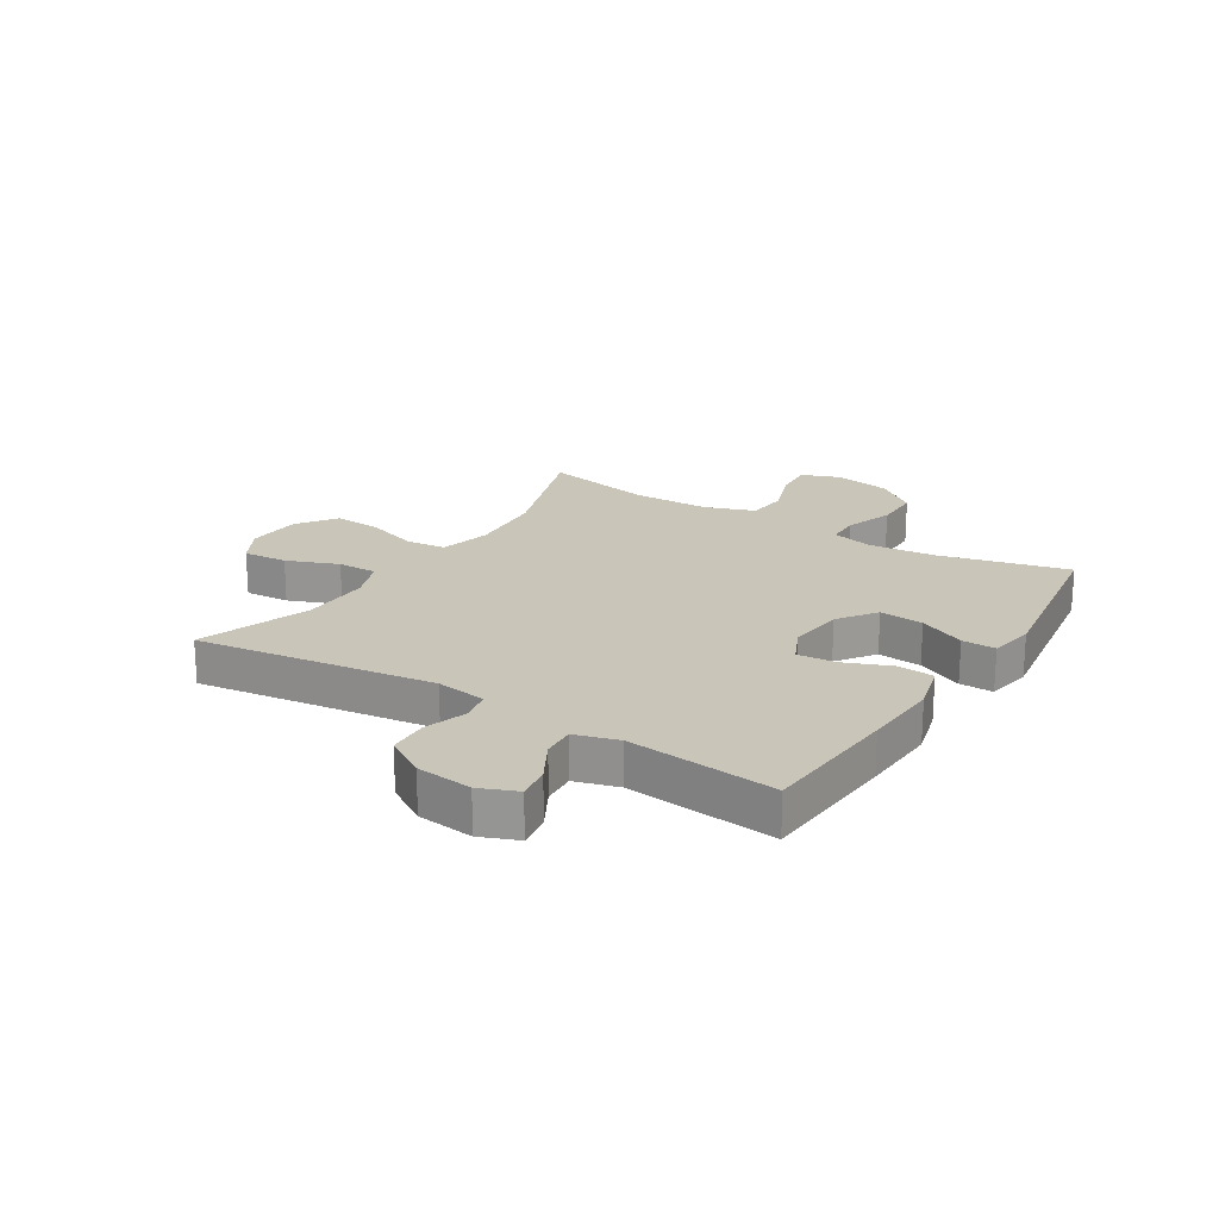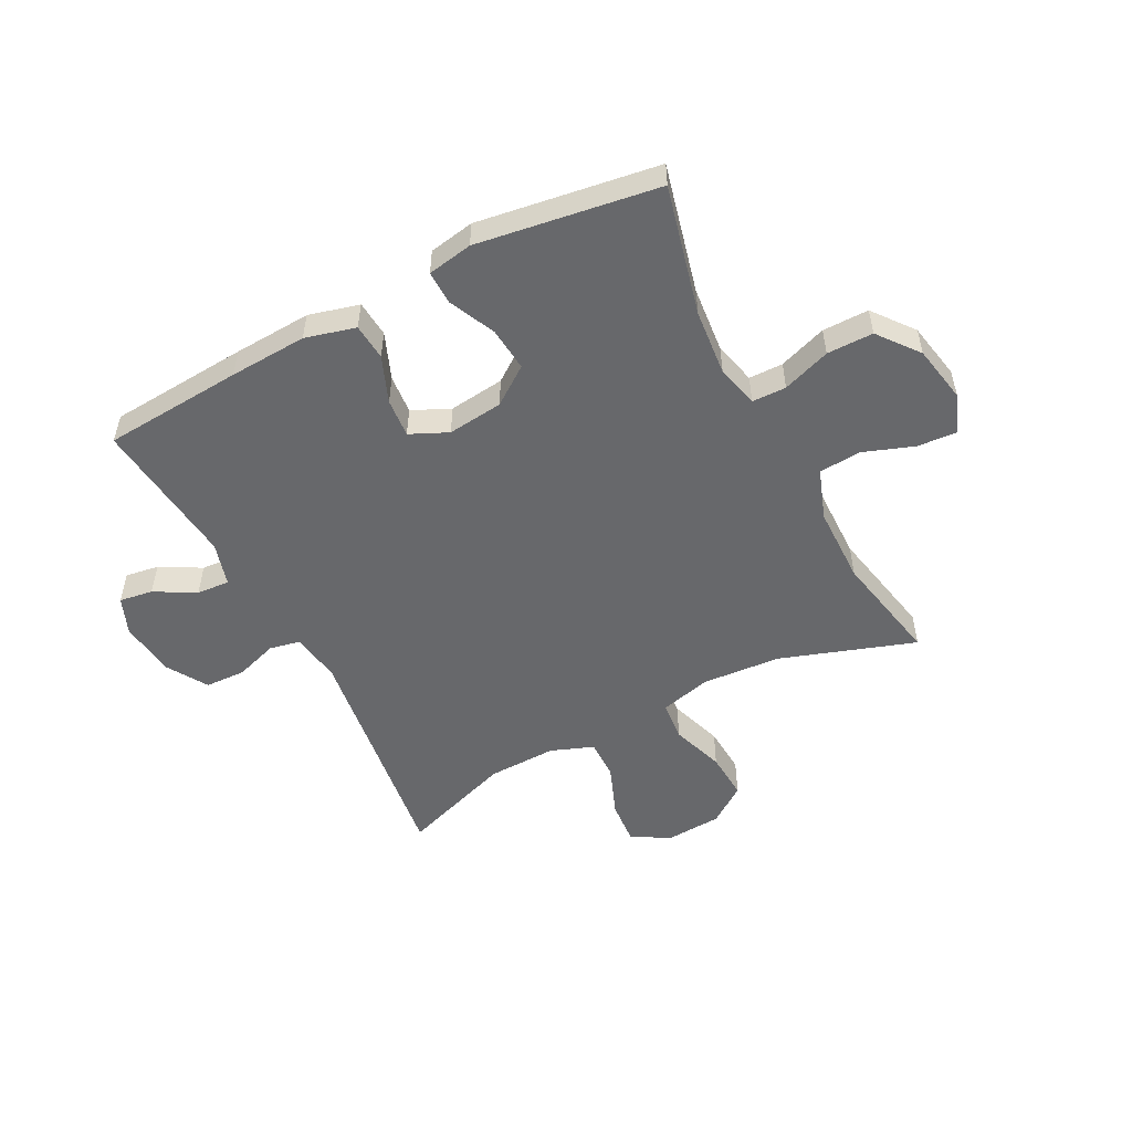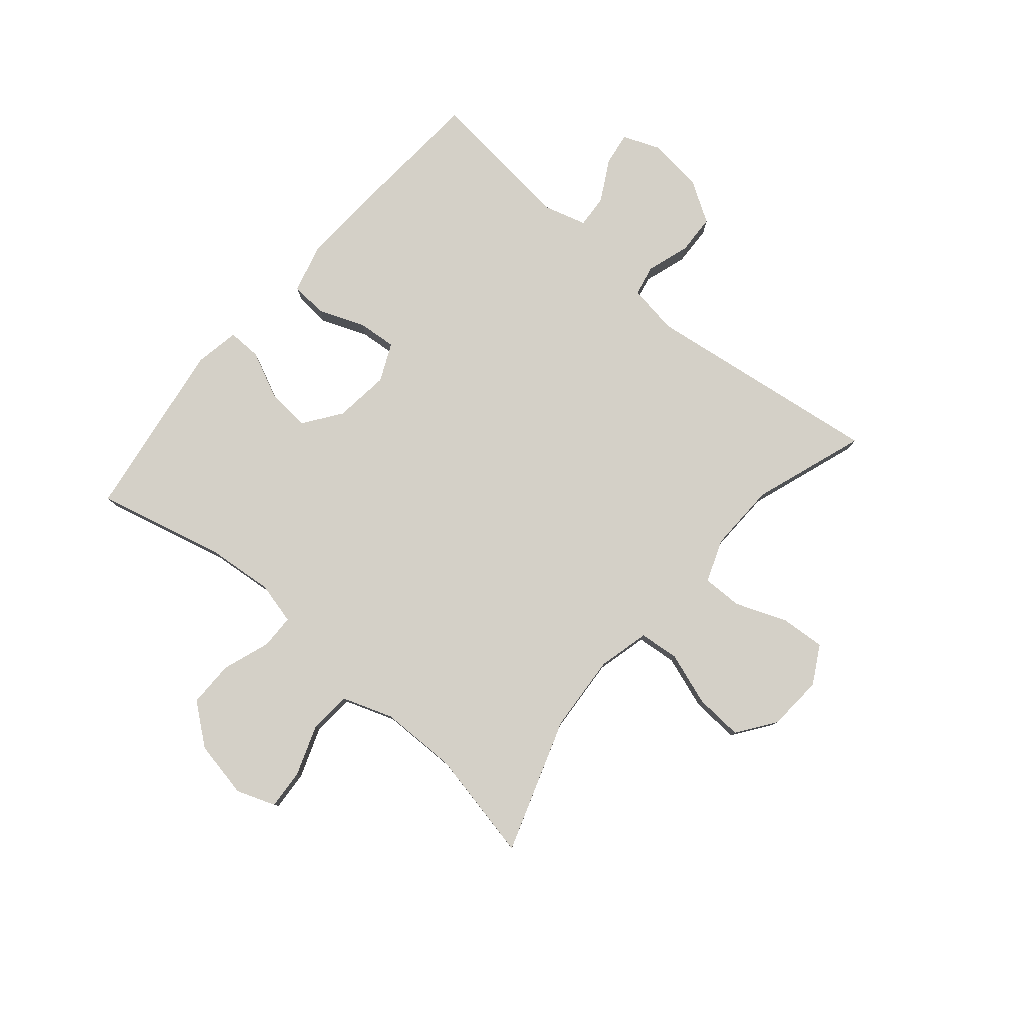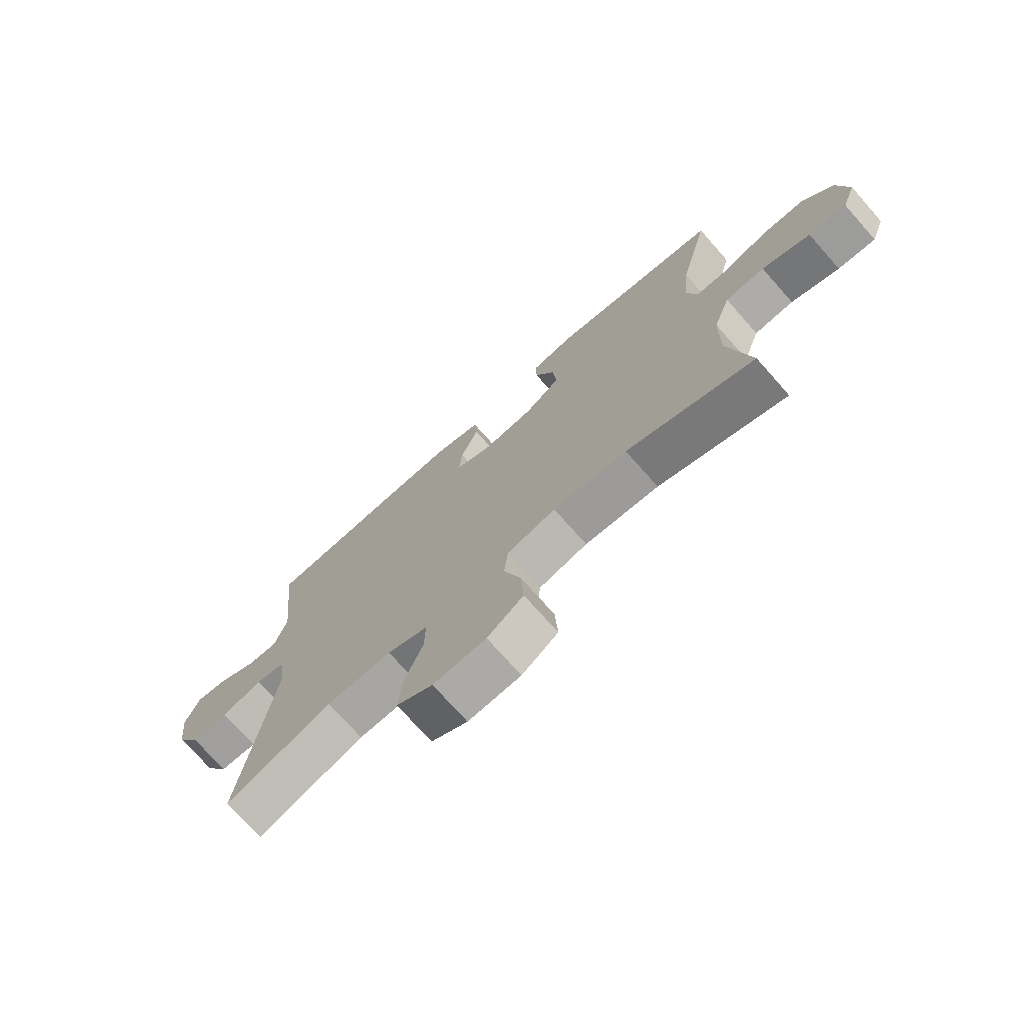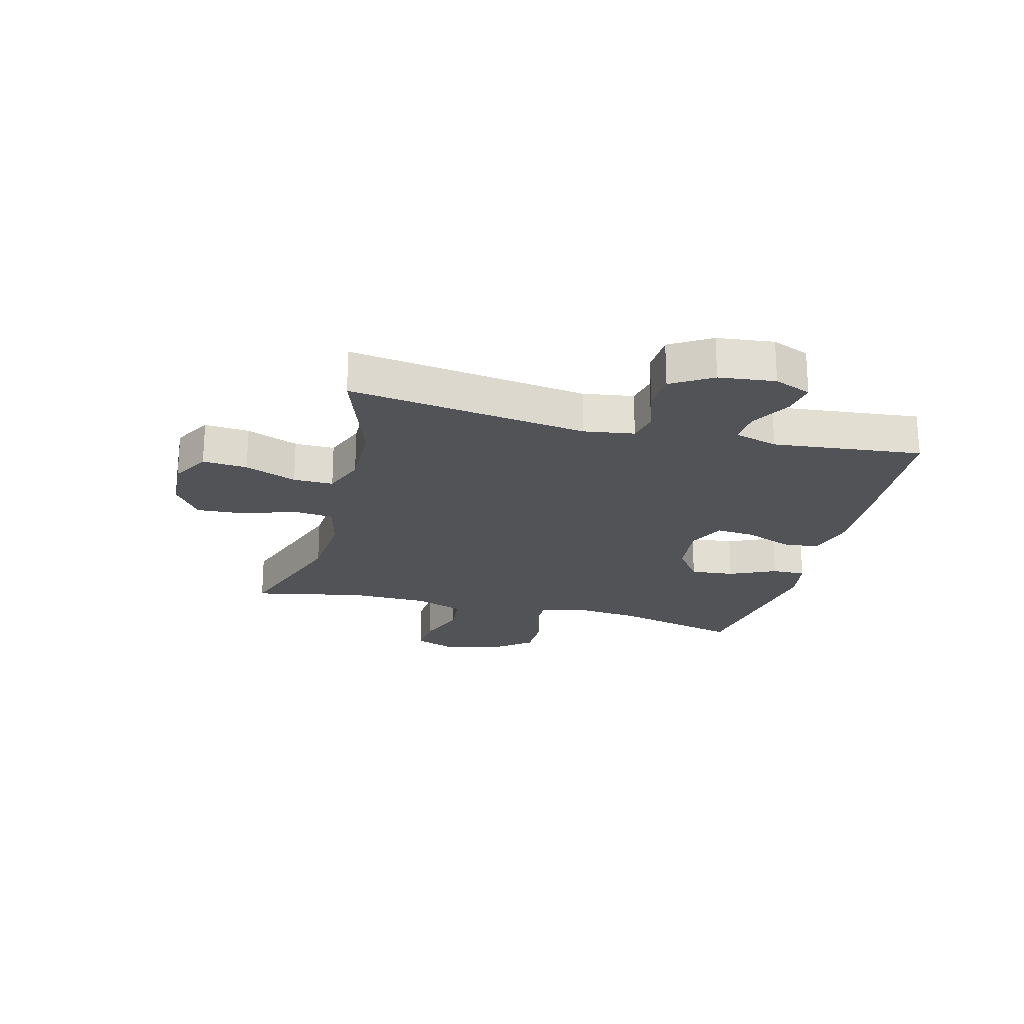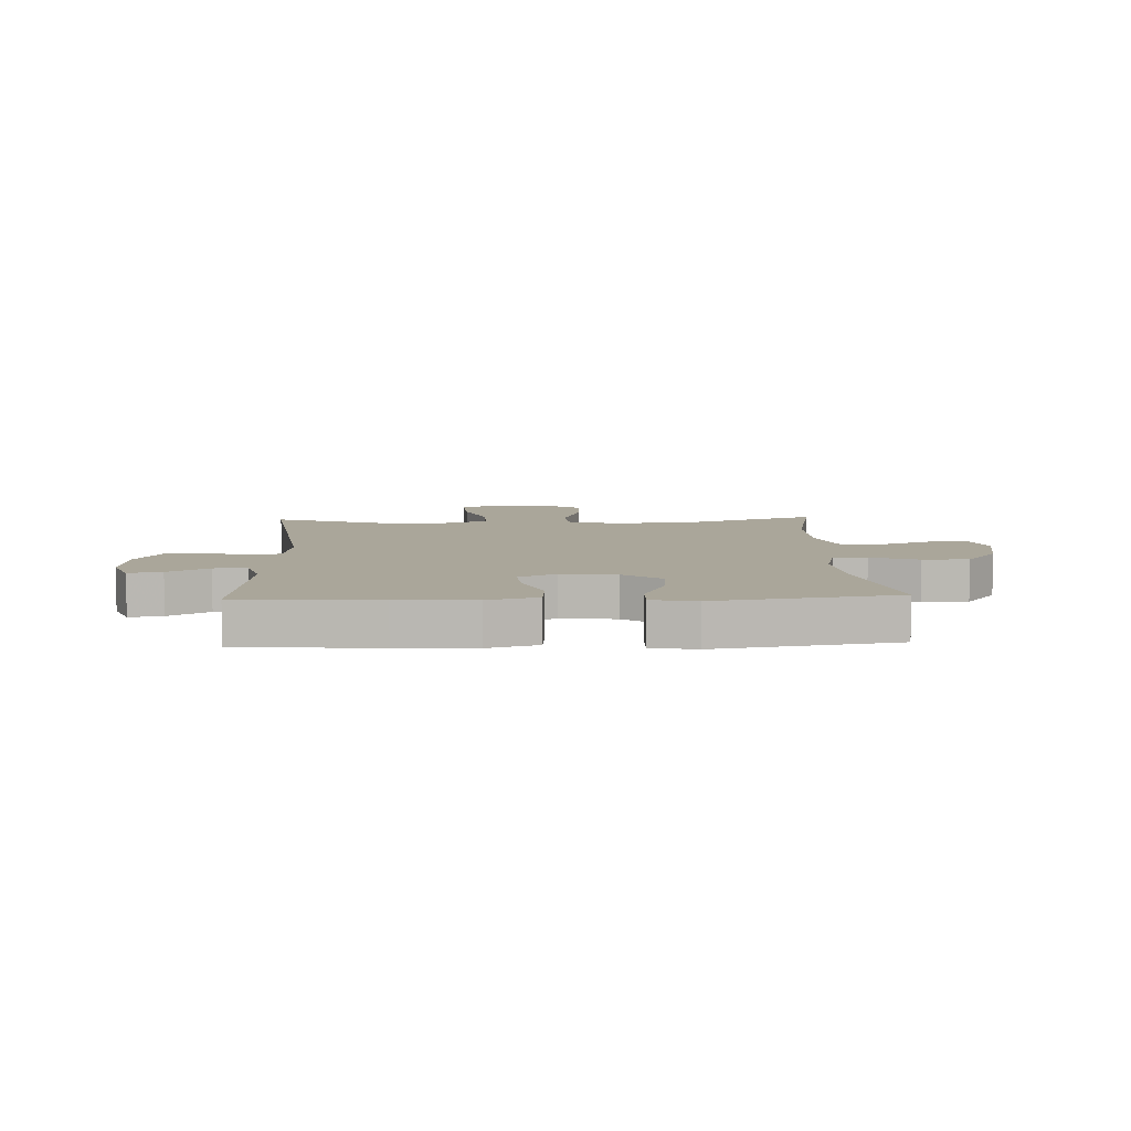
<metadata>
{"format":"obj","ext":"obj","renderer":"f3d","projection":"perspective","resolution":1024,"background":"white","views":[{"elev":20.6,"azim":-57.8,"up":"+Y"},{"elev":-52.4,"azim":27.5,"up":"+Y"},{"elev":79.9,"azim":130.5,"up":"+Y"},{"elev":-73.2,"azim":41.5,"up":"+Z"},{"elev":-22.0,"azim":-104.5,"up":"+Y"},{"elev":7.8,"azim":-2.5,"up":"+Y"}]}
</metadata>
<code>
v 0.5 0.07 -0.5
v 0.268 0.07 -0.421
v 0.133 0.07 -0.411
v 0.044 0.07 -0.433
v 0.037 0.07 -0.502
v 0.068 0.07 -0.594
v 0.073 0.07 -0.677
v 0.007 0.07 -0.724
v -0.089 0.07 -0.73
v -0.155 0.07 -0.693
v -0.149 0.07 -0.616
v -0.114 0.07 -0.527
v -0.113 0.07 -0.458
v -0.187 0.07 -0.43
v -0.306 0.07 -0.433
v -0.5 0.07 -0.5
v -0.443 0.07 -0.088
v -0.456 0.07 -0.001
v -0.509 0.07 0.01
v -0.583 0.07 -0.014
v -0.652 0.07 -0.011
v -0.695 0.07 0.059
v -0.706 0.07 0.156
v -0.68 0.07 0.22
v -0.622 0.07 0.211
v -0.552 0.07 0.172
v -0.495 0.07 0.168
v -0.473 0.07 0.243
v -0.5 0.07 0.5
v -0.259 0.07 0.517
v -0.125 0.07 0.524
v -0.038 0.07 0.501
v -0.033 0.07 0.438
v -0.065 0.07 0.358
v -0.071 0.07 0.291
v -0.006 0.07 0.261
v 0.09 0.07 0.272
v 0.155 0.07 0.319
v 0.148 0.07 0.395
v 0.111 0.07 0.475
v 0.11 0.07 0.533
v 0.188 0.07 0.547
v 0.5 0.07 0.5
v 0.445 0.07 0.277
v 0.434 0.07 0.163
v 0.452 0.07 0.09
v 0.511 0.07 0.089
v 0.594 0.07 0.118
v 0.674 0.07 0.118
v 0.729 0.07 0.048
v 0.748 0.07 -0.051
v 0.723 0.07 -0.118
v 0.654 0.07 -0.113
v 0.566 0.07 -0.081
v 0.494 0.07 -0.087
v 0.463 0.07 -0.174
v 0.461 0.07 -0.308
v 0.5 0 -0.5
v 0.268 0 -0.421
v 0.133 0 -0.411
v 0.044 0 -0.433
v 0.037 0 -0.502
v 0.068 0 -0.594
v 0.073 0 -0.677
v 0.007 0 -0.724
v -0.089 0 -0.73
v -0.155 0 -0.693
v -0.149 0 -0.616
v -0.114 0 -0.527
v -0.113 0 -0.458
v -0.187 0 -0.43
v -0.306 0 -0.433
v -0.5 0 -0.5
v -0.443 0 -0.088
v -0.456 0 -0.001
v -0.509 0 0.01
v -0.583 0 -0.014
v -0.652 0 -0.011
v -0.695 0 0.059
v -0.706 0 0.156
v -0.68 0 0.22
v -0.622 0 0.211
v -0.552 0 0.172
v -0.495 0 0.168
v -0.473 0 0.243
v -0.5 0 0.5
v -0.259 0 0.517
v -0.125 0 0.524
v -0.038 0 0.501
v -0.033 0 0.438
v -0.065 0 0.358
v -0.071 0 0.291
v -0.006 0 0.261
v 0.09 0 0.272
v 0.155 0 0.319
v 0.148 0 0.395
v 0.111 0 0.475
v 0.11 0 0.533
v 0.188 0 0.547
v 0.5 0 0.5
v 0.445 0 0.277
v 0.434 0 0.163
v 0.452 0 0.09
v 0.511 0 0.089
v 0.594 0 0.118
v 0.674 0 0.118
v 0.729 0 0.048
v 0.748 0 -0.051
v 0.723 0 -0.118
v 0.654 0 -0.113
v 0.566 0 -0.081
v 0.494 0 -0.087
v 0.463 0 -0.174
v 0.461 0 -0.308
f 52 53 54
f 51 52 54
f 50 51 54
f 49 50 54
f 48 49 54
f 47 48 54
f 46 47 54 55
f 45 46 55 56
f 42 43 44
f 41 42 44
f 40 41 44
f 39 40 44
f 38 39 44 45
f 45 56 57
f 38 45 57
f 37 38 57
f 32 33 34
f 31 32 34
f 30 31 34
f 29 30 34
f 28 29 34
f 27 28 34 35
f 24 25 26
f 23 24 26
f 22 23 26
f 21 22 26
f 20 21 26
f 19 20 26
f 18 19 26 27
f 15 16 17
f 14 15 17 18
f 27 35 36
f 18 27 36
f 14 18 36
f 13 14 36
f 10 11 12
f 9 10 12
f 8 9 12
f 7 8 12
f 6 7 12
f 5 6 12
f 57 1 2
f 37 57 2
f 36 37 2
f 12 13 36
f 5 12 36
f 4 5 36
f 3 4 36
f 2 3 36
f 111 110 109
f 111 109 108
f 111 108 107
f 111 107 106
f 111 106 105
f 111 105 104
f 112 111 104 103
f 113 112 103 102
f 101 100 99
f 101 99 98
f 101 98 97
f 101 97 96
f 102 101 96 95
f 114 113 102
f 114 102 95
f 114 95 94
f 91 90 89
f 91 89 88
f 91 88 87
f 91 87 86
f 91 86 85
f 92 91 85 84
f 83 82 81
f 83 81 80
f 83 80 79
f 83 79 78
f 83 78 77
f 83 77 76
f 84 83 76 75
f 74 73 72
f 75 74 72 71
f 93 92 84
f 93 84 75
f 93 75 71
f 93 71 70
f 69 68 67
f 69 67 66
f 69 66 65
f 69 65 64
f 69 64 63
f 69 63 62
f 59 58 114
f 59 114 94
f 59 94 93
f 93 70 69
f 93 69 62
f 93 62 61
f 93 61 60
f 93 60 59
f 1 58 59 2
f 2 59 60 3
f 3 60 61 4
f 4 61 62 5
f 5 62 63 6
f 6 63 64 7
f 7 64 65 8
f 8 65 66 9
f 9 66 67 10
f 10 67 68 11
f 11 68 69 12
f 12 69 70 13
f 13 70 71 14
f 14 71 72 15
f 15 72 73 16
f 16 73 74 17
f 17 74 75 18
f 18 75 76 19
f 19 76 77 20
f 20 77 78 21
f 21 78 79 22
f 22 79 80 23
f 23 80 81 24
f 24 81 82 25
f 25 82 83 26
f 26 83 84 27
f 27 84 85 28
f 28 85 86 29
f 29 86 87 30
f 30 87 88 31
f 31 88 89 32
f 32 89 90 33
f 33 90 91 34
f 34 91 92 35
f 35 92 93 36
f 36 93 94 37
f 37 94 95 38
f 38 95 96 39
f 39 96 97 40
f 40 97 98 41
f 41 98 99 42
f 42 99 100 43
f 43 100 101 44
f 44 101 102 45
f 45 102 103 46
f 46 103 104 47
f 47 104 105 48
f 48 105 106 49
f 49 106 107 50
f 50 107 108 51
f 51 108 109 52
f 52 109 110 53
f 53 110 111 54
f 54 111 112 55
f 55 112 113 56
f 56 113 114 57
f 57 114 58 1

</code>
